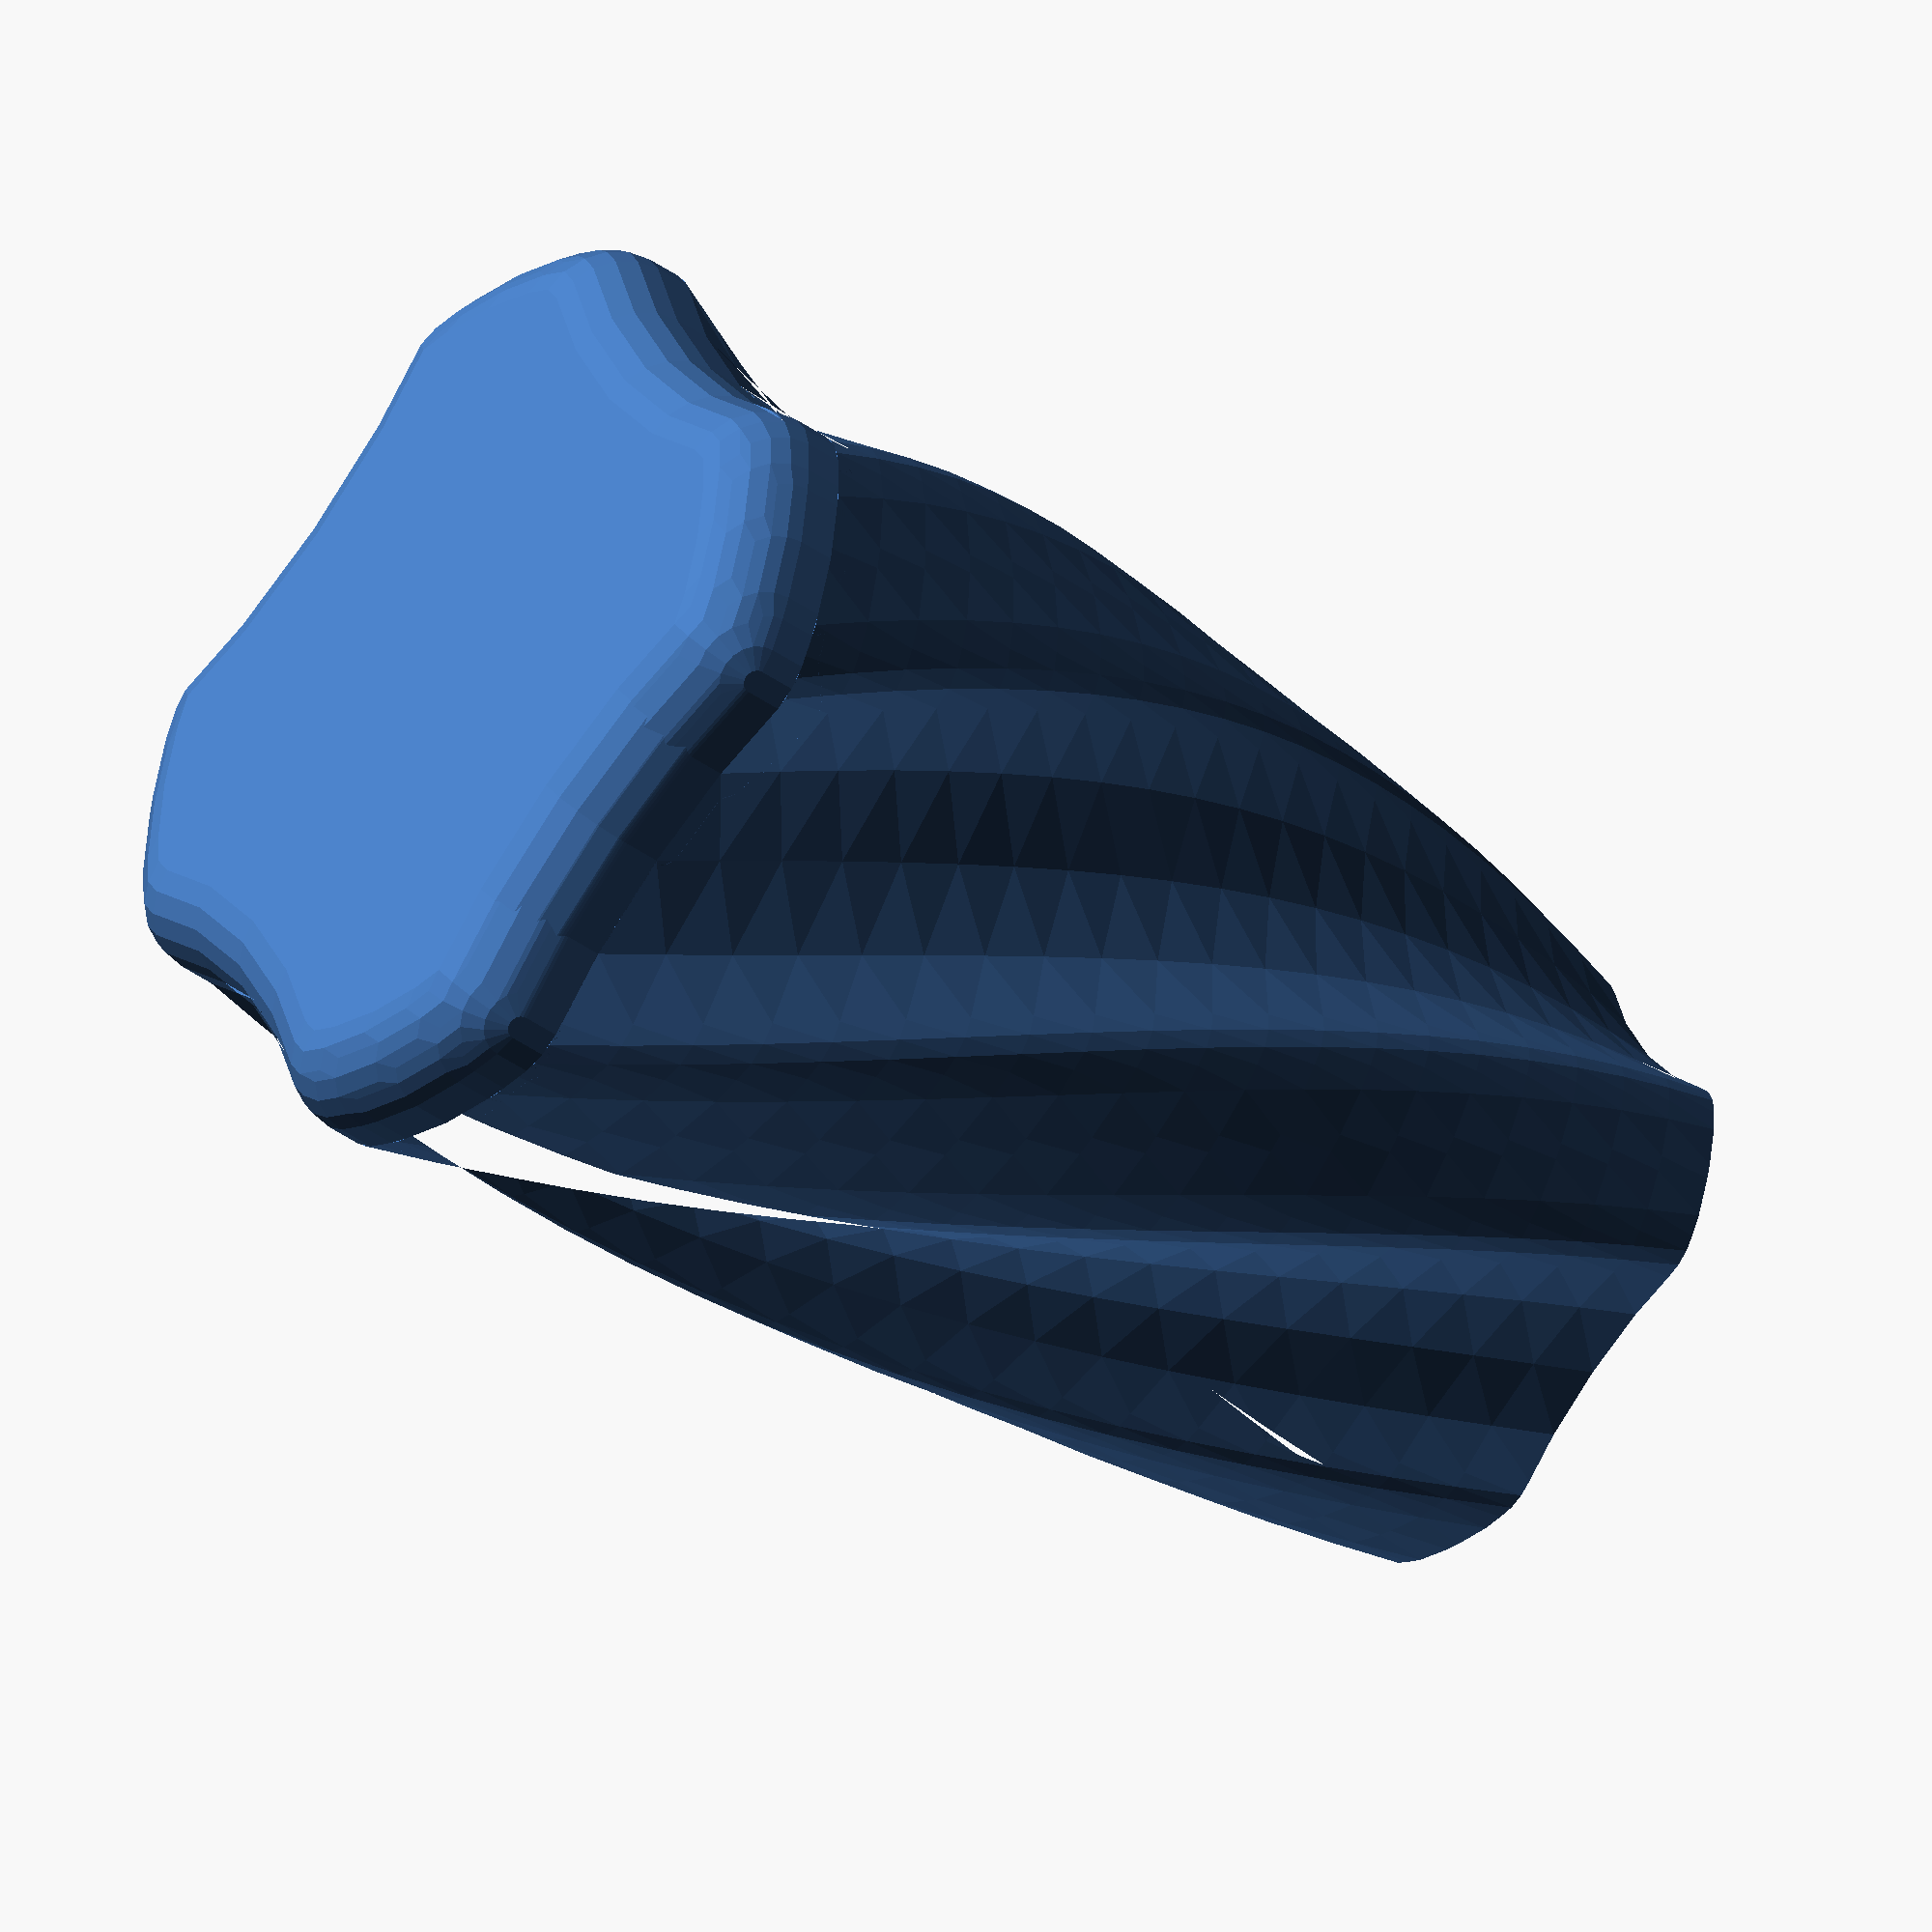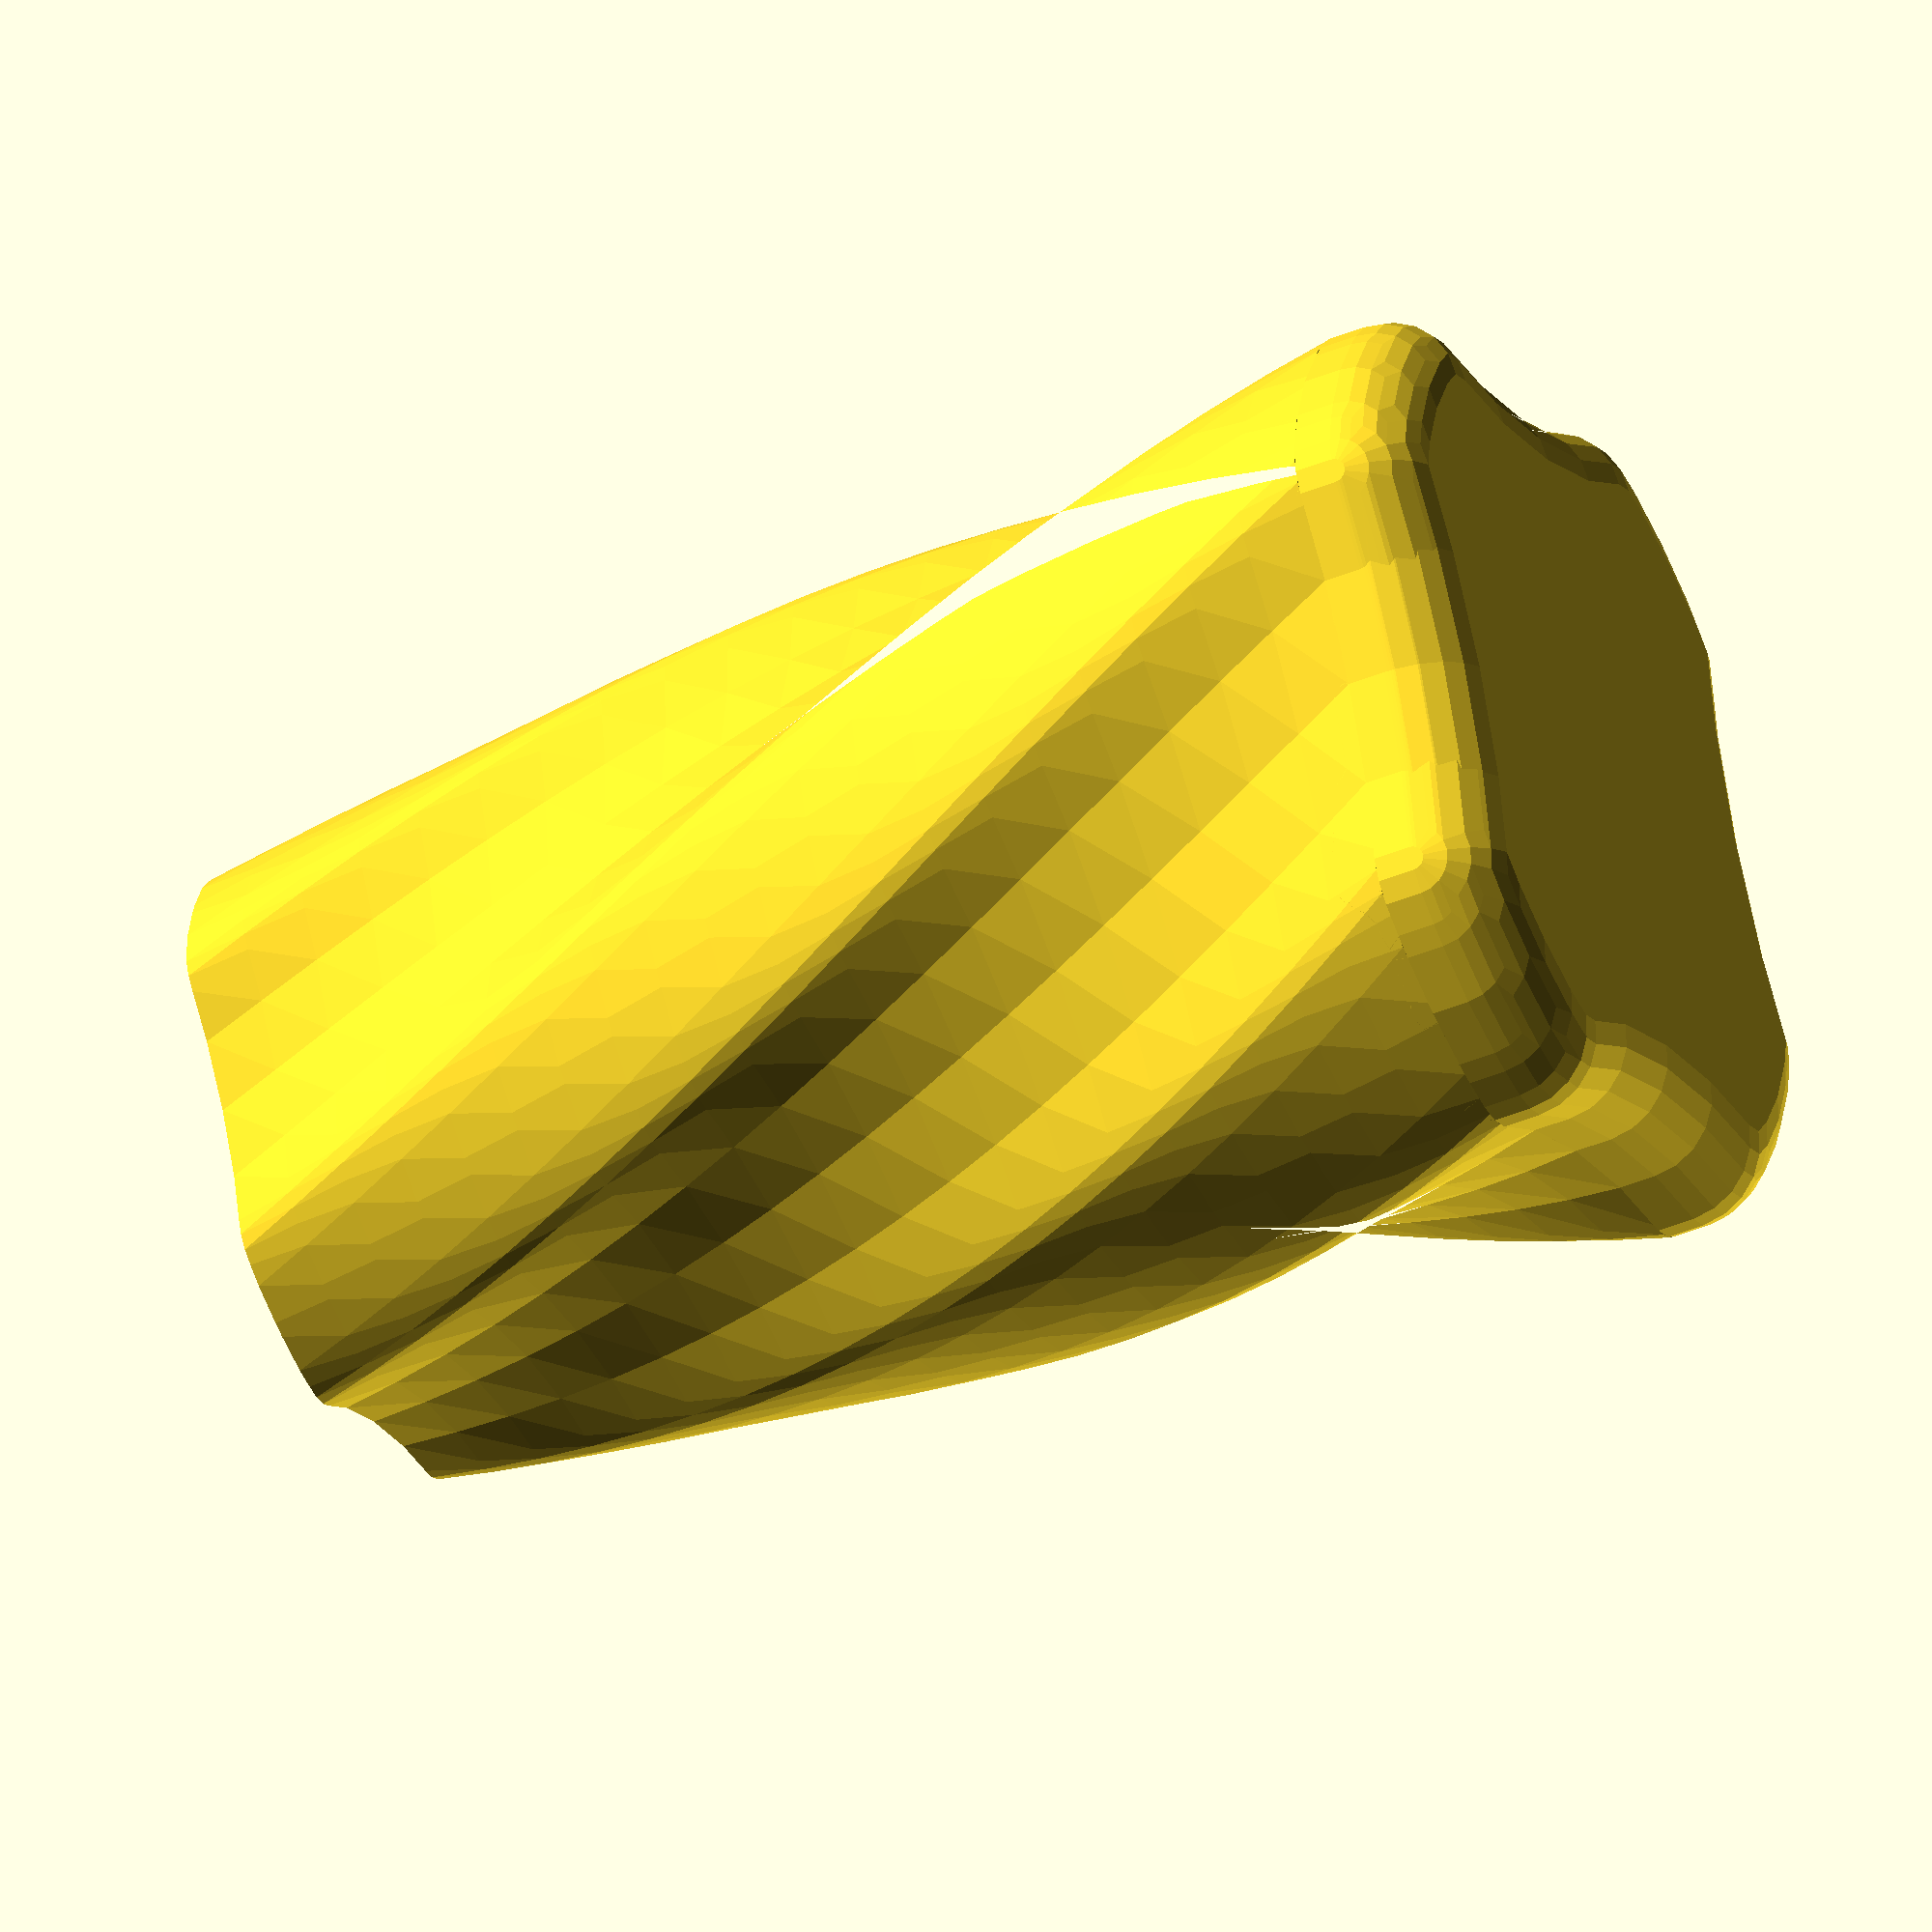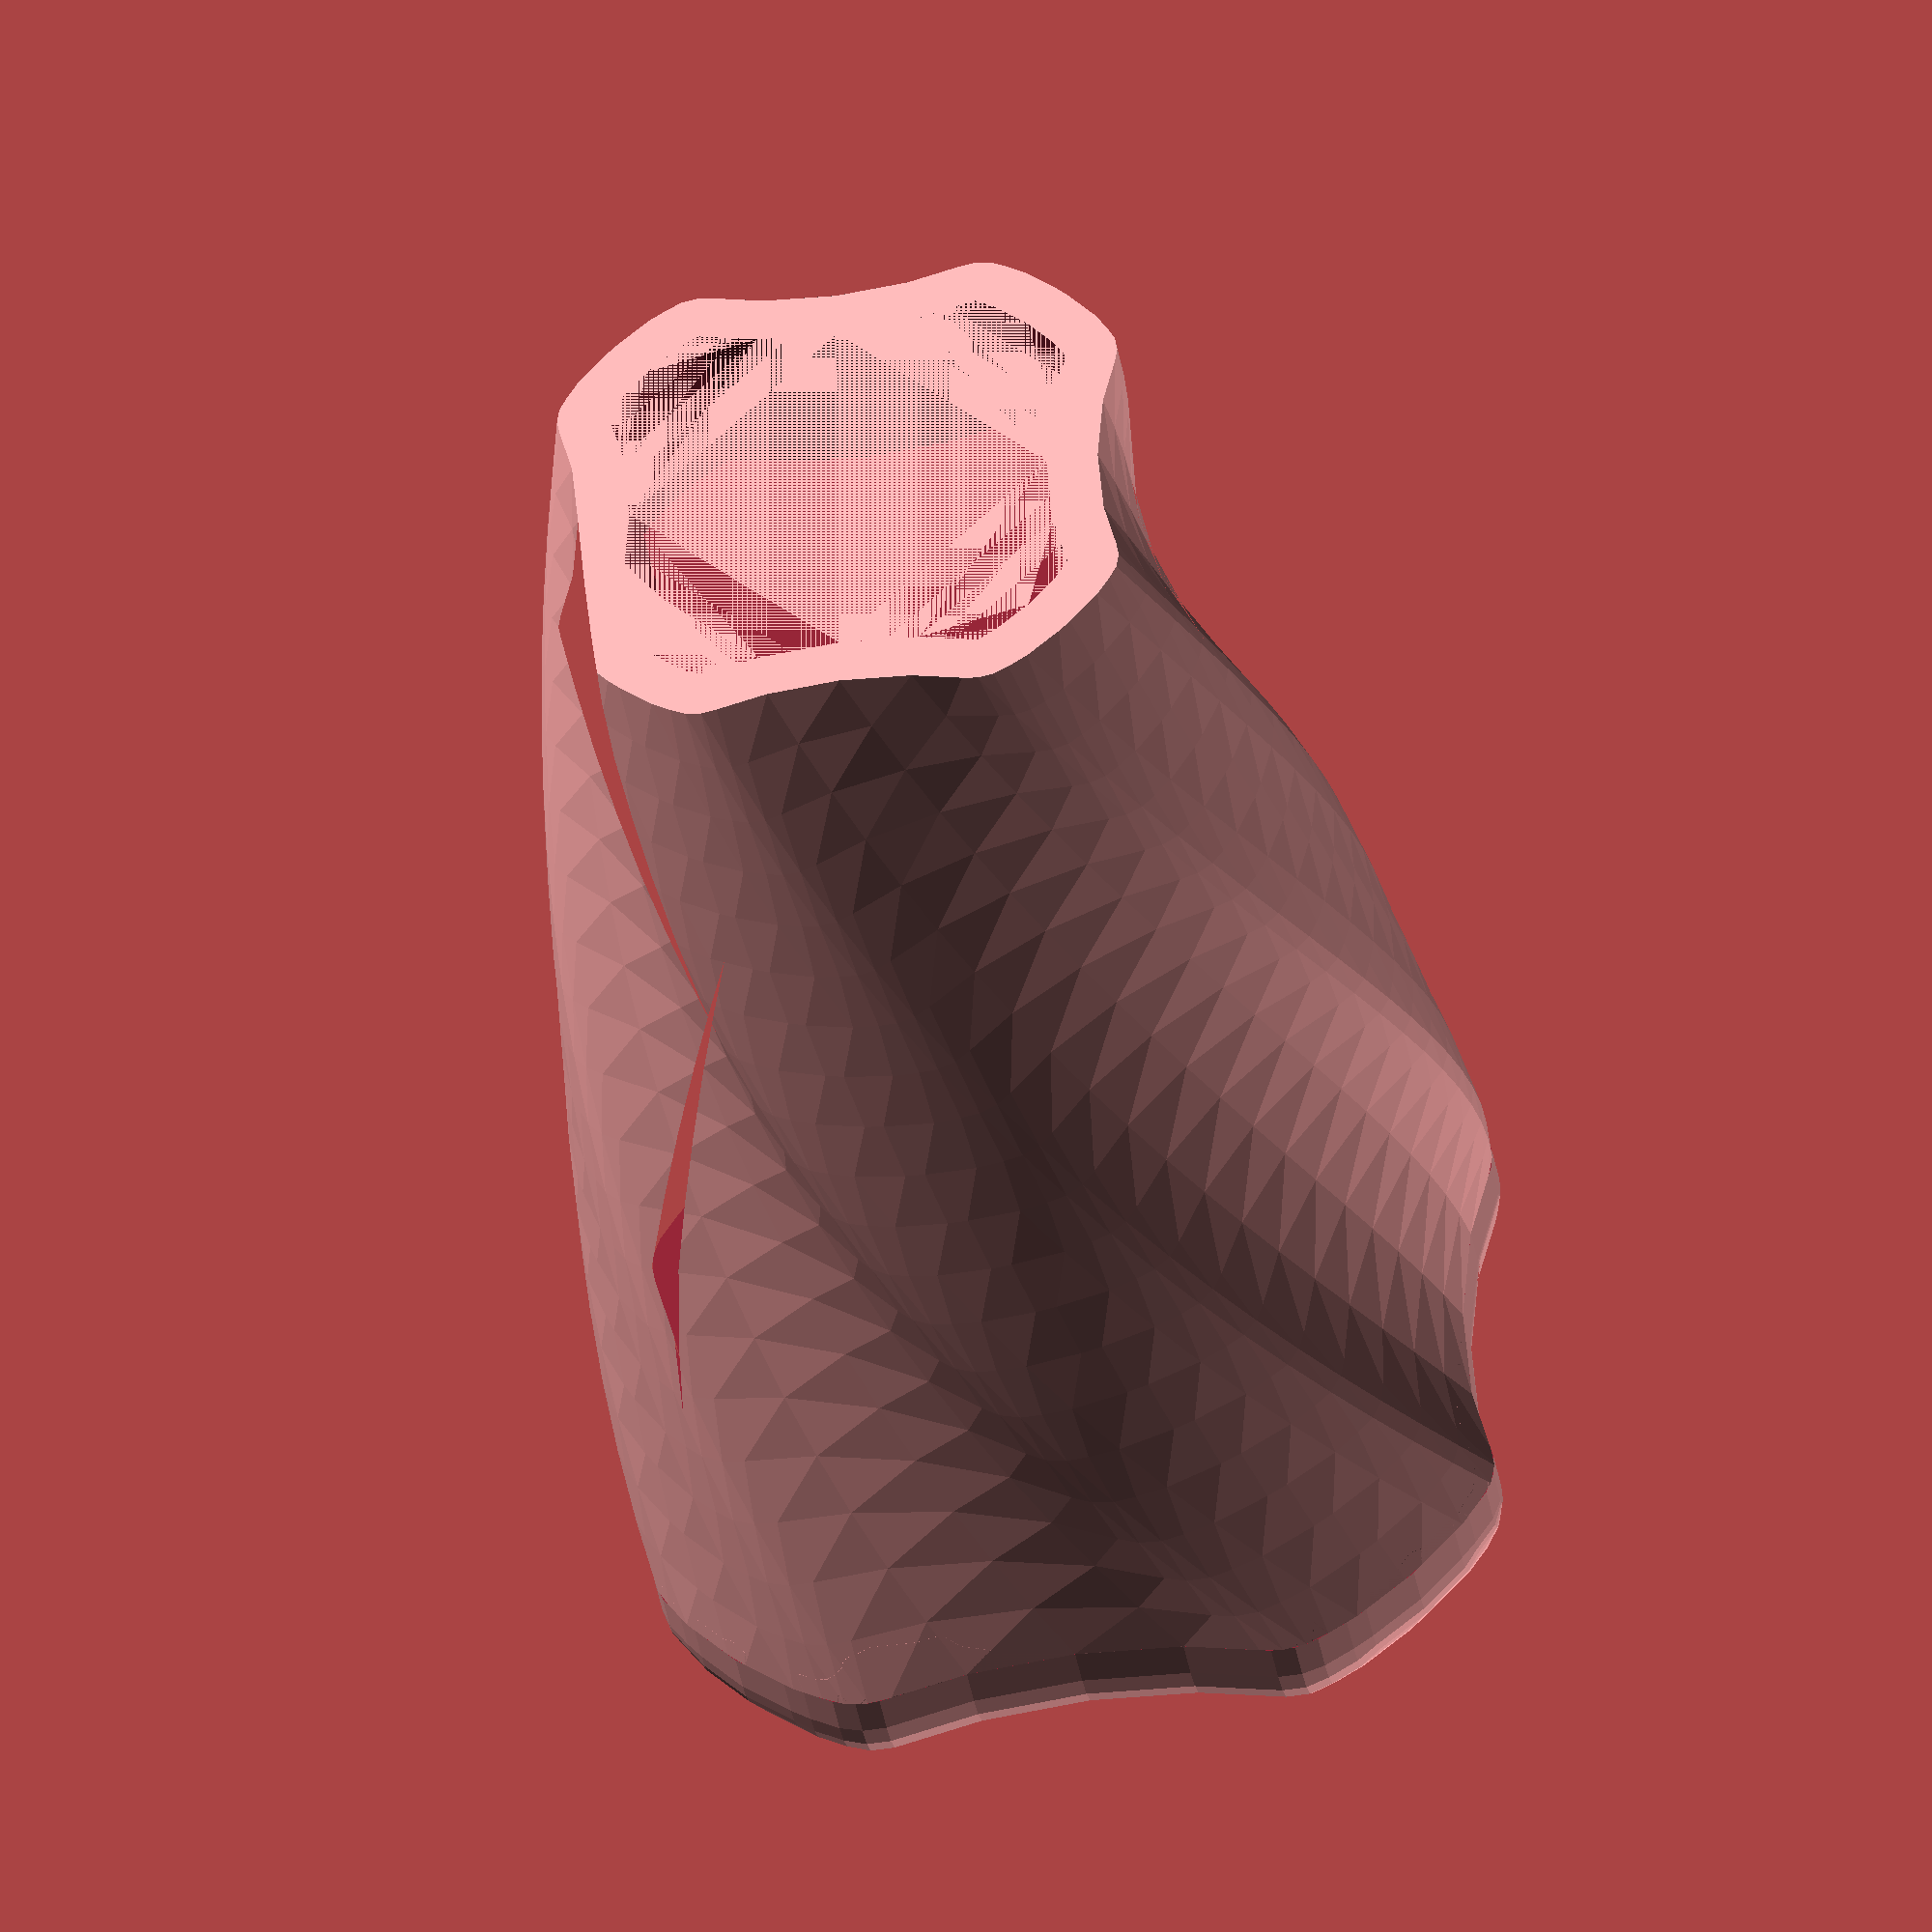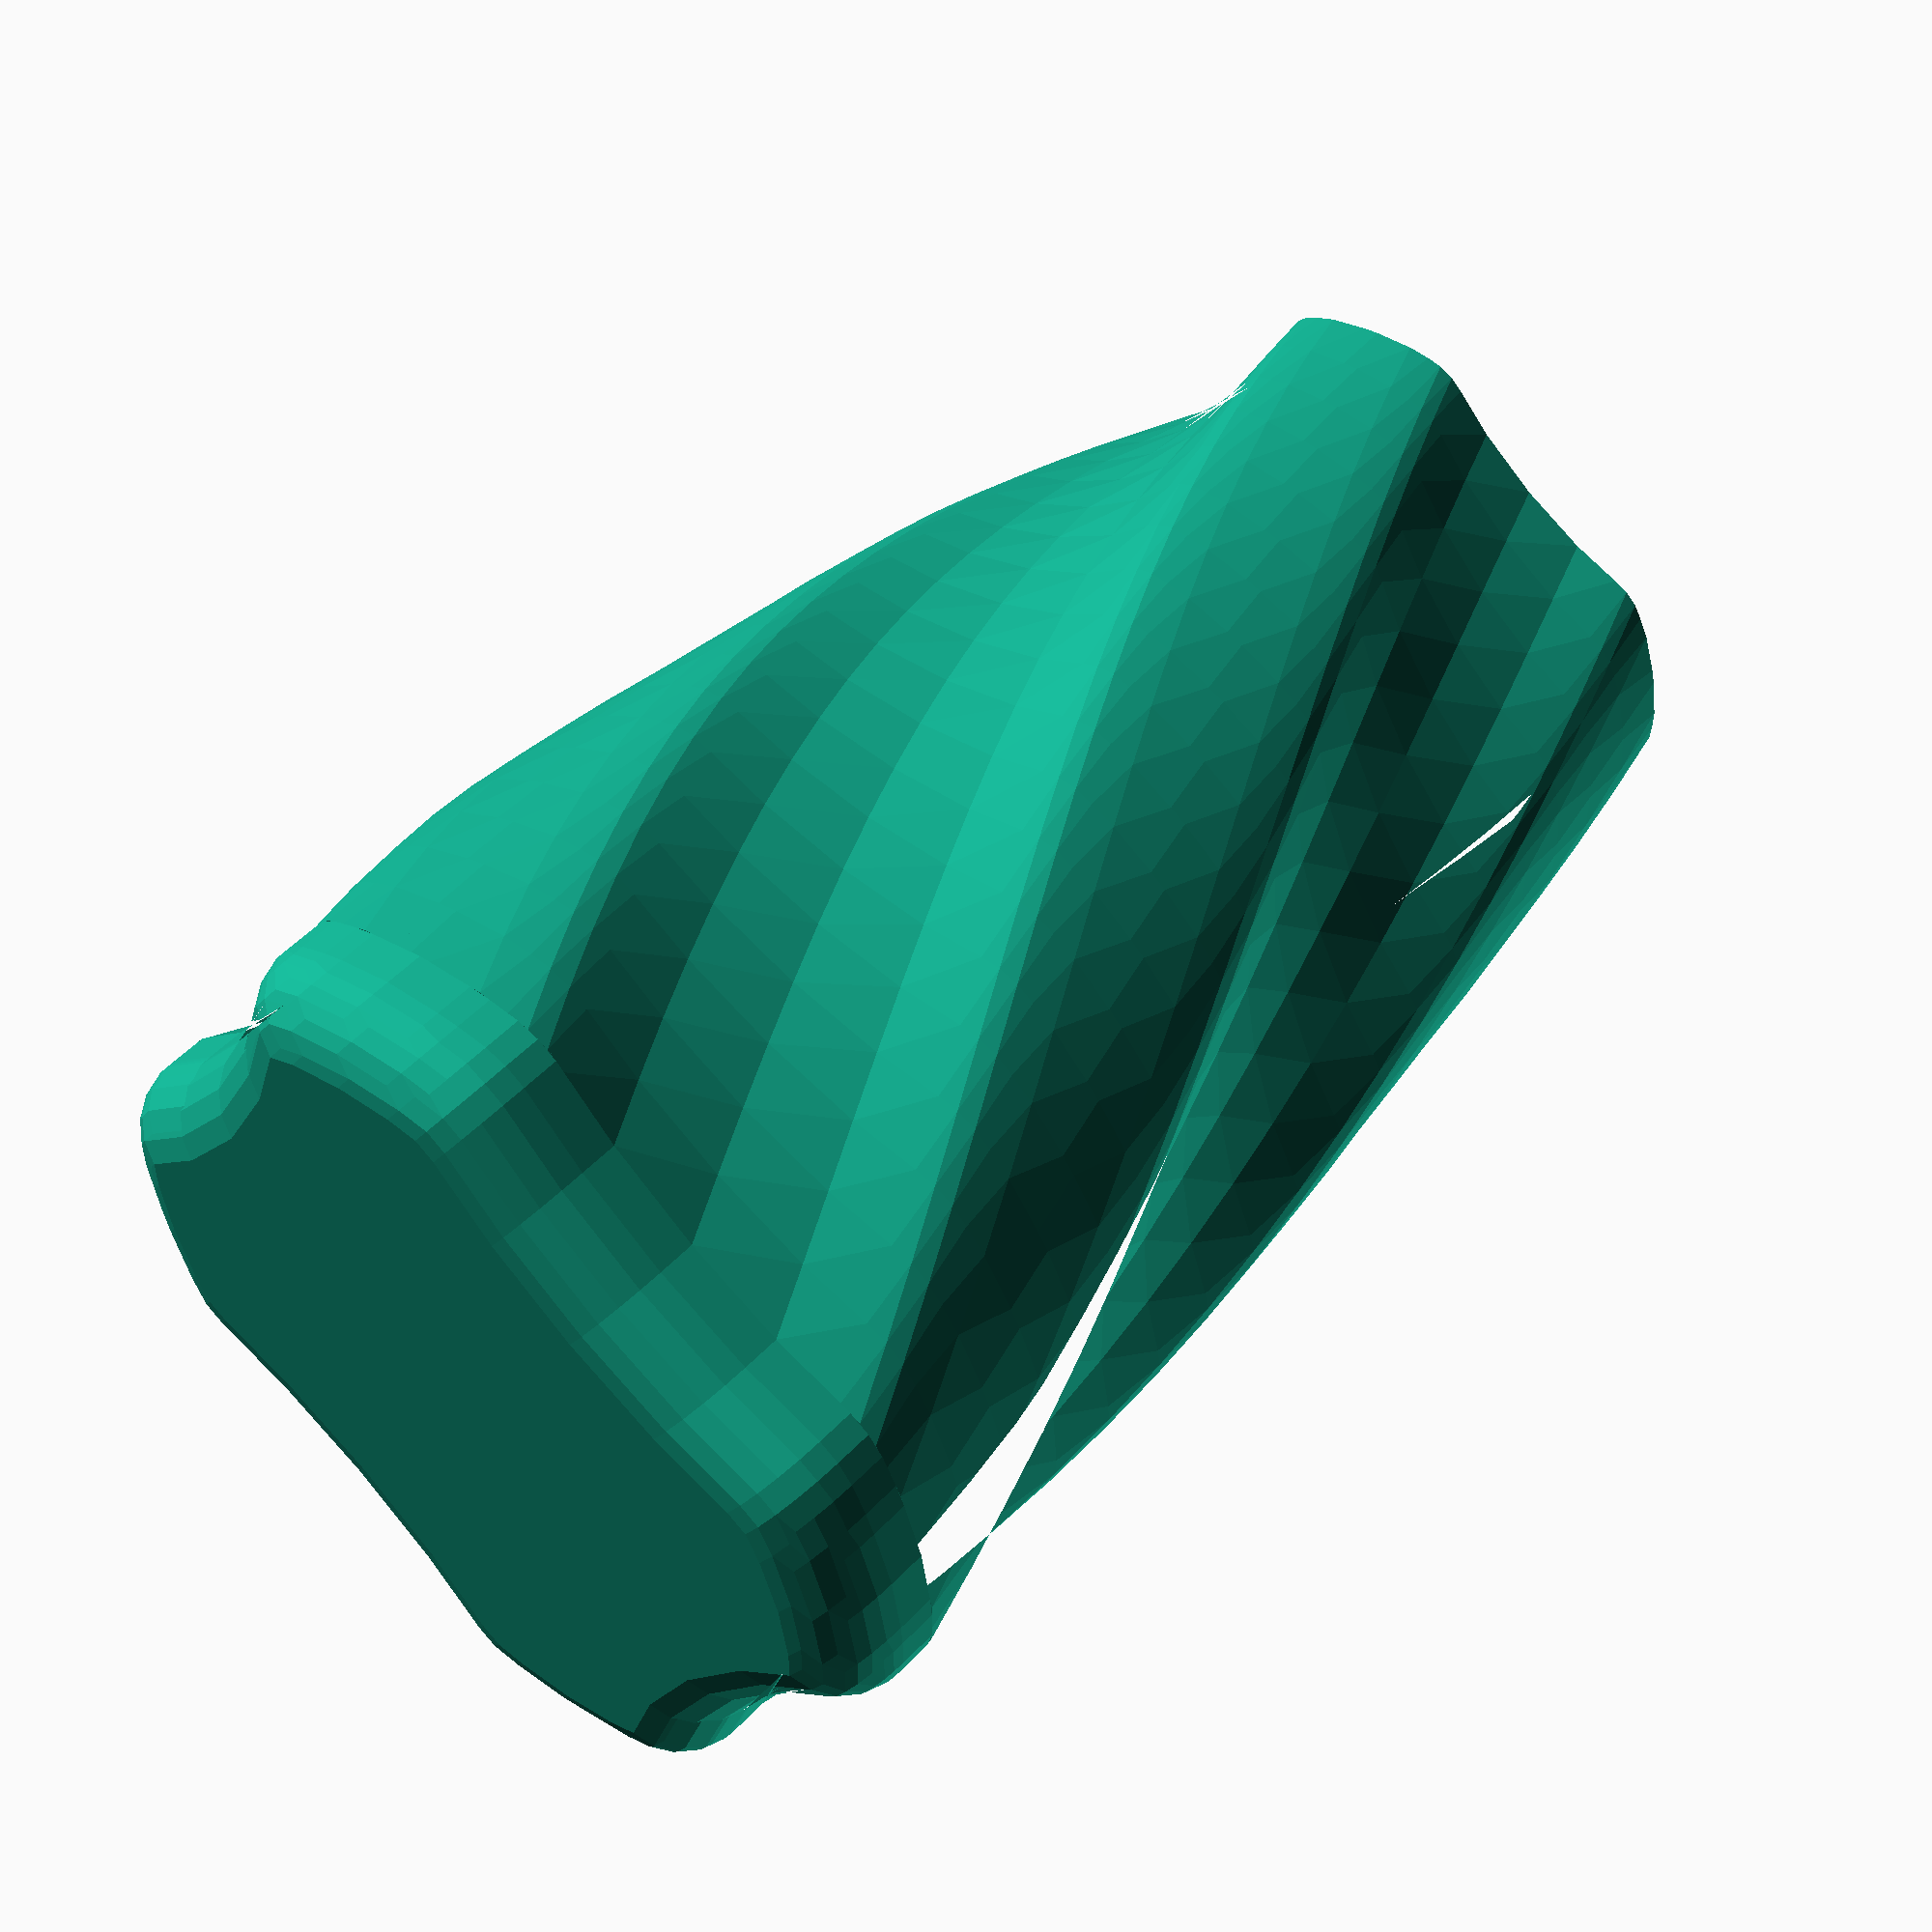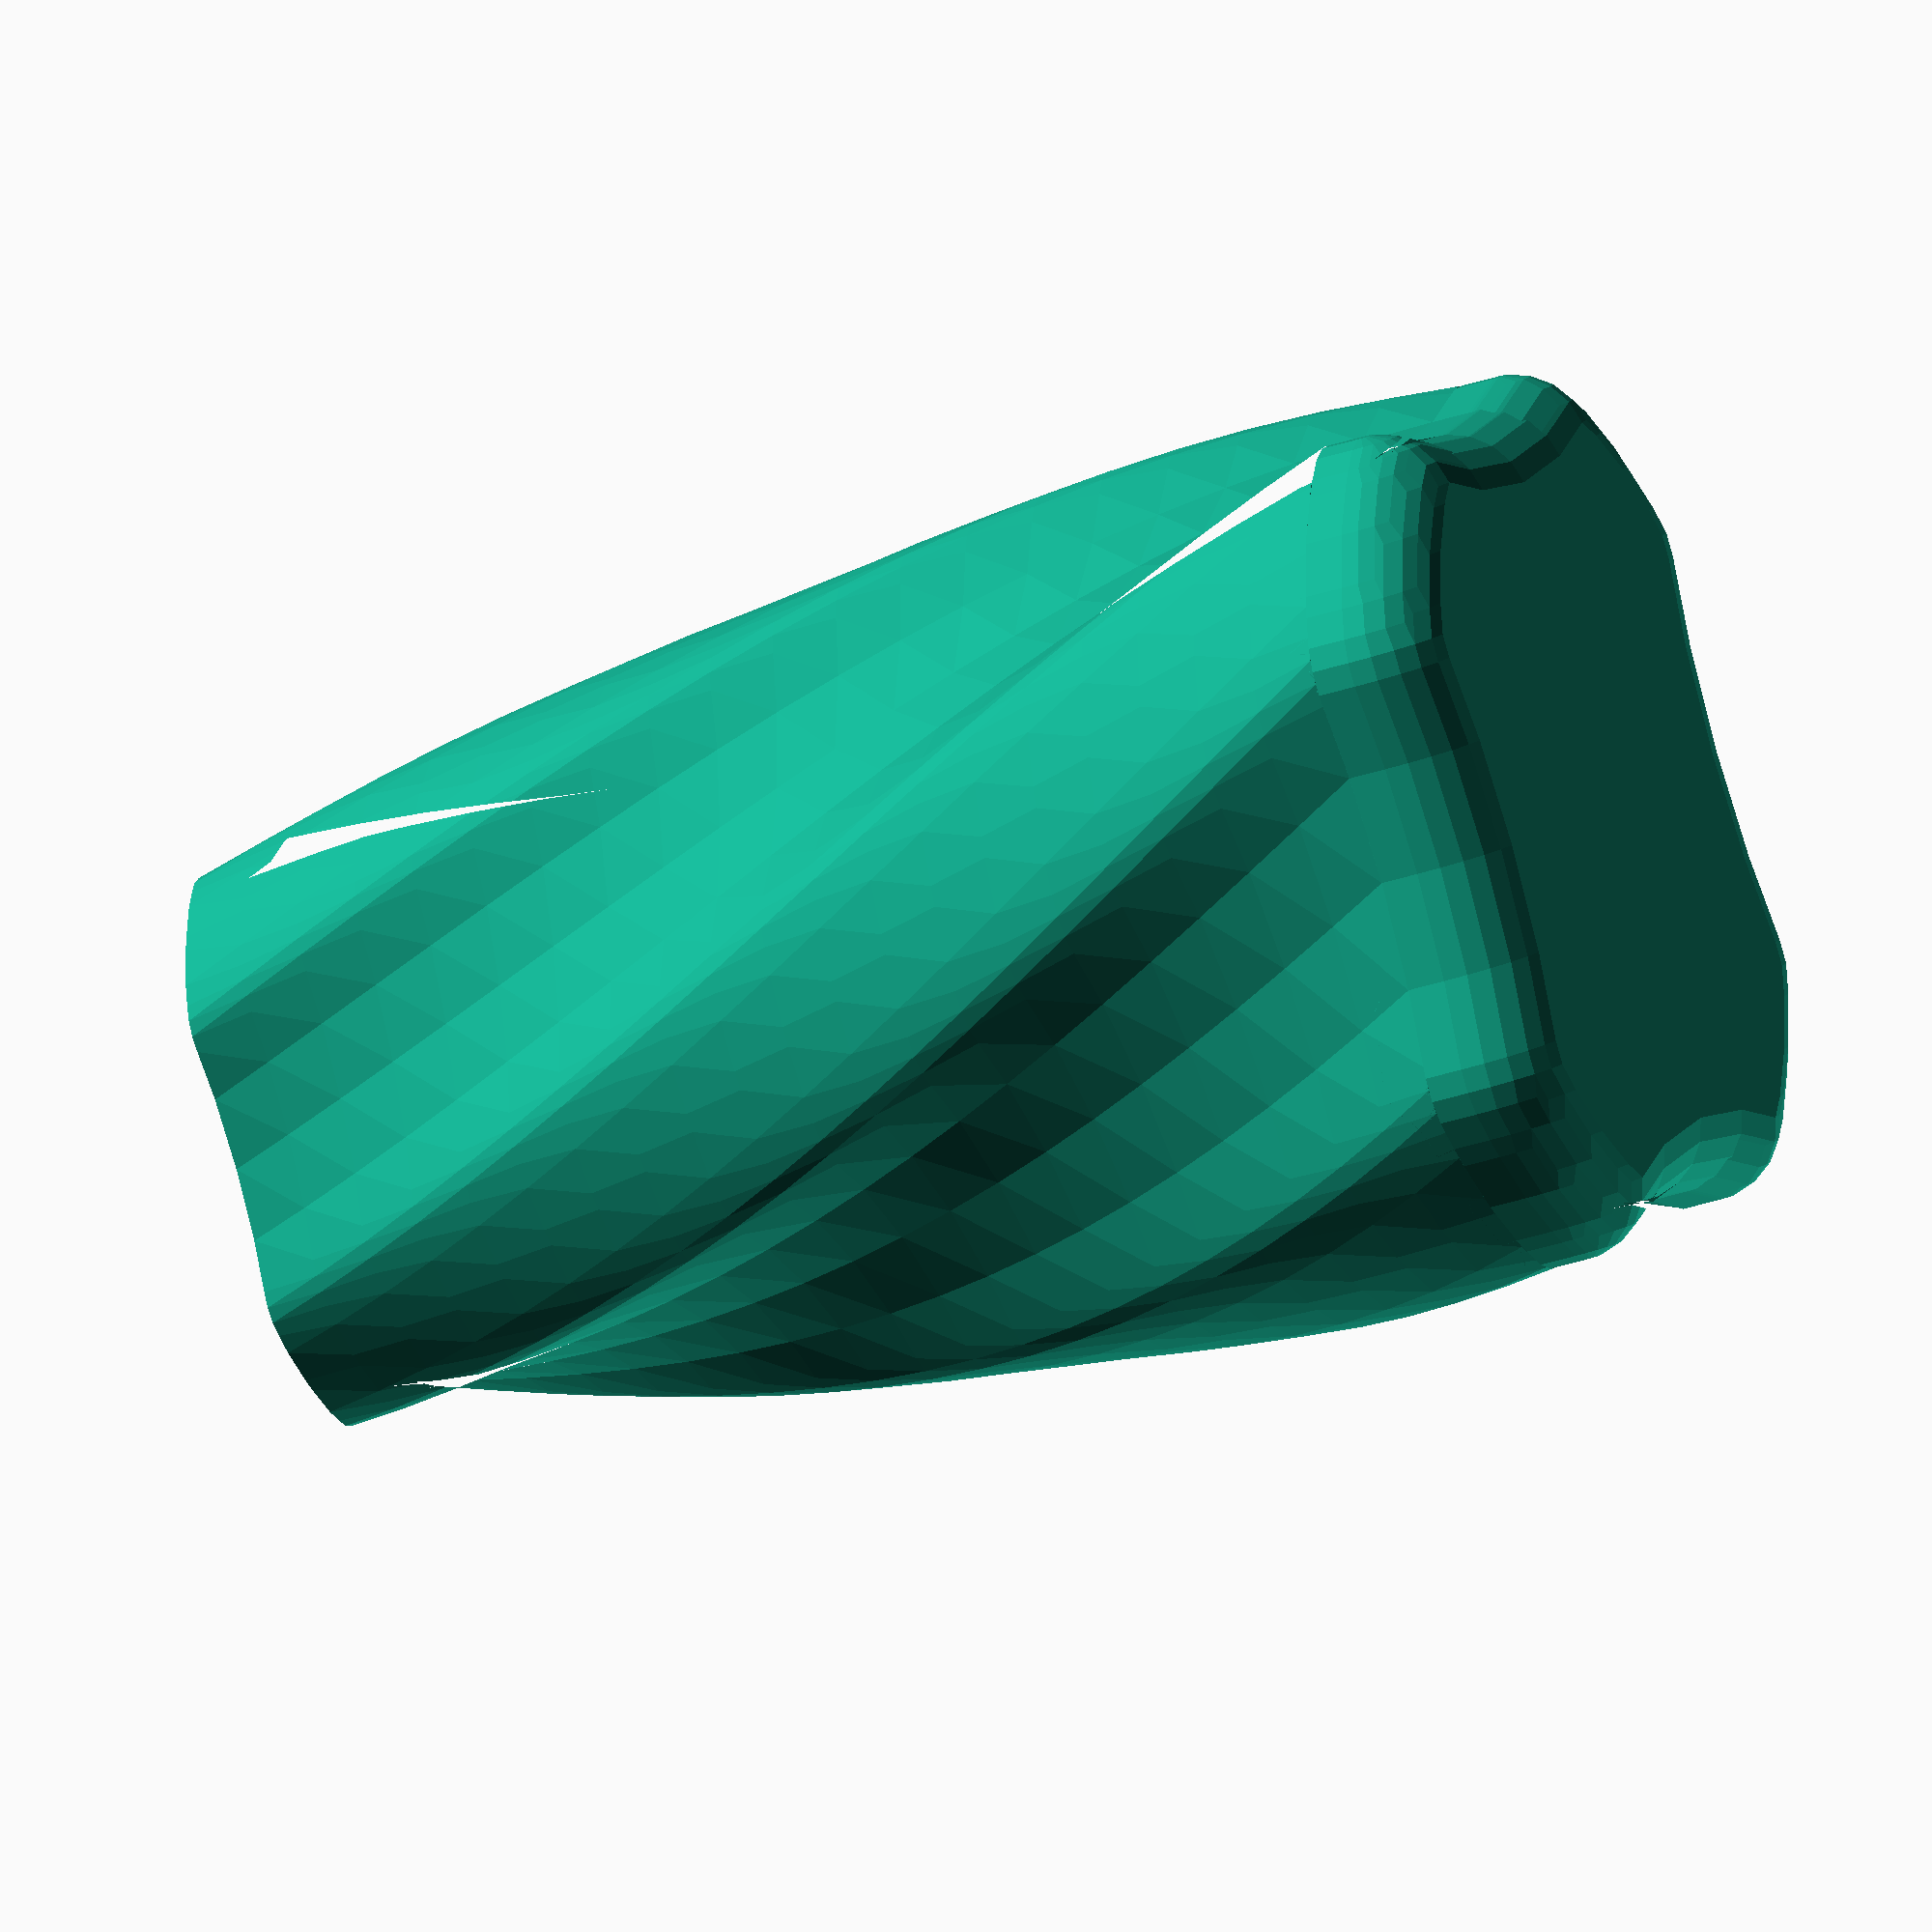
<openscad>

//
Twist  = 90;                // default "90"
//Height in mm
Height = 50;                // default "50"

Scale_top = 1.5;            // default "1.5"
//Flip the model for printing
Flip="no";                  // [yes:yes,no:no]
//

/* [Hidden] */

//Increase number of facets for a smoother model
Facets = 20;                // default "20"

in=25.4;
$fn=Facets;

hyp=15.7;
r1=20;
d1=20.3+.025*in;
indim=7.5+.025*in;
height_pocket = 7;

r2=2;
t1=1;

if (Flip=="yes")
{
    translate([0,0,Height+(t1+r2)*Scale_top])
    rotate([180,0,0])
        wrench();
} 
else
{
    wrench();
}
/*
difference()
{
    wrench();
    rotate([0,0,45])
    {
        translate([0,0,50+r2*1.5+t1*1.5-1])
        linear_extrude(1)
        {
            translate([0, 2.8,0]) text(size=6,"New",halign="center");
            translate([0,-4.2,0]) text(size=6,"Dorkee",halign="center");
        }
    }
}
*/

module wrench()
{
    difference()
    {
        linear_extrude(height=Height, scale=Scale_top, slices=20, twist=Twist)
        {
            minkowski()
            {
                profile();
                circle(r=r2);
            } 
        }
        linear_extrude(height=height_pocket, scale=1, slices=20, twist=0)
        {
            profile(); 
        }
        
        translate([0,0,7])
        linear_extrude(height=height_pocket, scale=.1, slices=20, twist=0)
        {
            $fn=40;
            profile(); 
        }
        
    }
    
    translate([0,0,Height])

    // Make the top of the wrench rounded
    //color("blue")
    
    difference()
    {
        scale(Scale_top)
        minkowski()
        {
            rotate(-Twist) linear_extrude(t1) profile();
            rotate([0,90,0])sphere(r=r2);
        }
        translate([0,0,-Height])cube([Height*2,Height*2,Height*2],center=true);
        
    }
    
}

module profile()
{

    $fn = max(40,Facets);
    difference()
    {
        circle(d=d1);
        union()
        {
            translate([  r1+indim ,  0        ,0]) circle(r=r1,h=height_pocket);
            translate([-(r1+indim),  0        ,0]) circle(r=r1,h=height_pocket);
            translate([  0        , (r1+indim),0]) circle(r=r1,h=height_pocket);
            translate([  0        ,-(r1+indim),0]) circle(r=r1,h=height_pocket);
        }
    }
}
</openscad>
<views>
elev=41.0 azim=238.1 roll=48.9 proj=o view=solid
elev=224.5 azim=154.3 roll=244.6 proj=o view=wireframe
elev=43.2 azim=180.3 roll=190.4 proj=o view=solid
elev=308.7 azim=211.6 roll=41.6 proj=p view=wireframe
elev=214.5 azim=49.6 roll=245.6 proj=o view=wireframe
</views>
